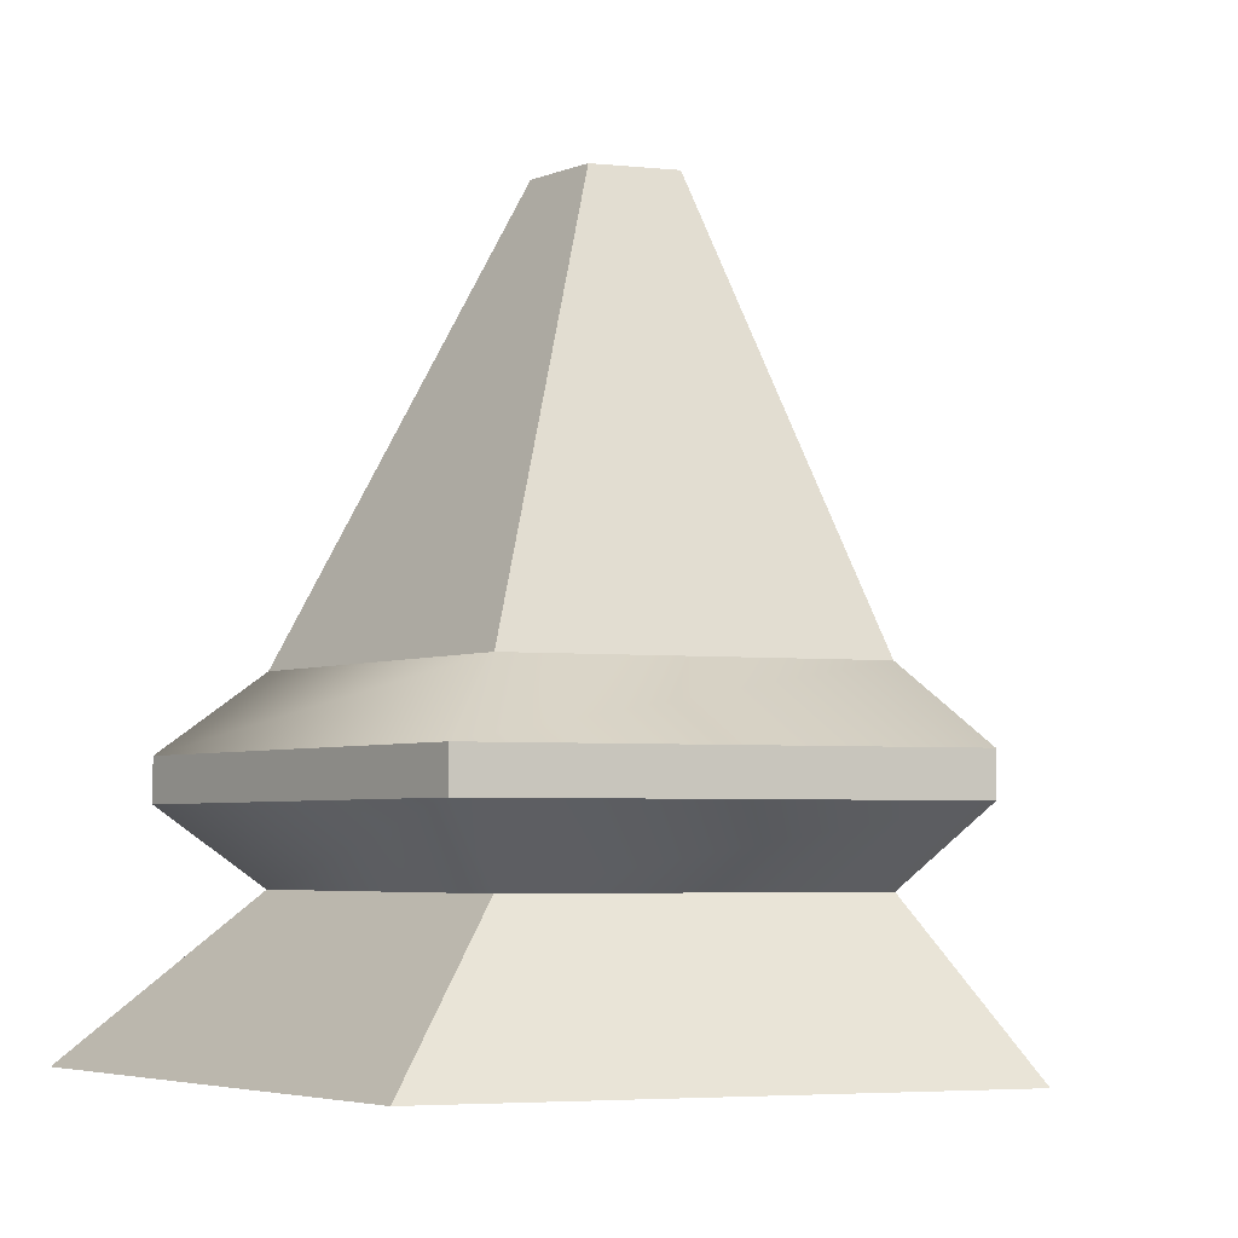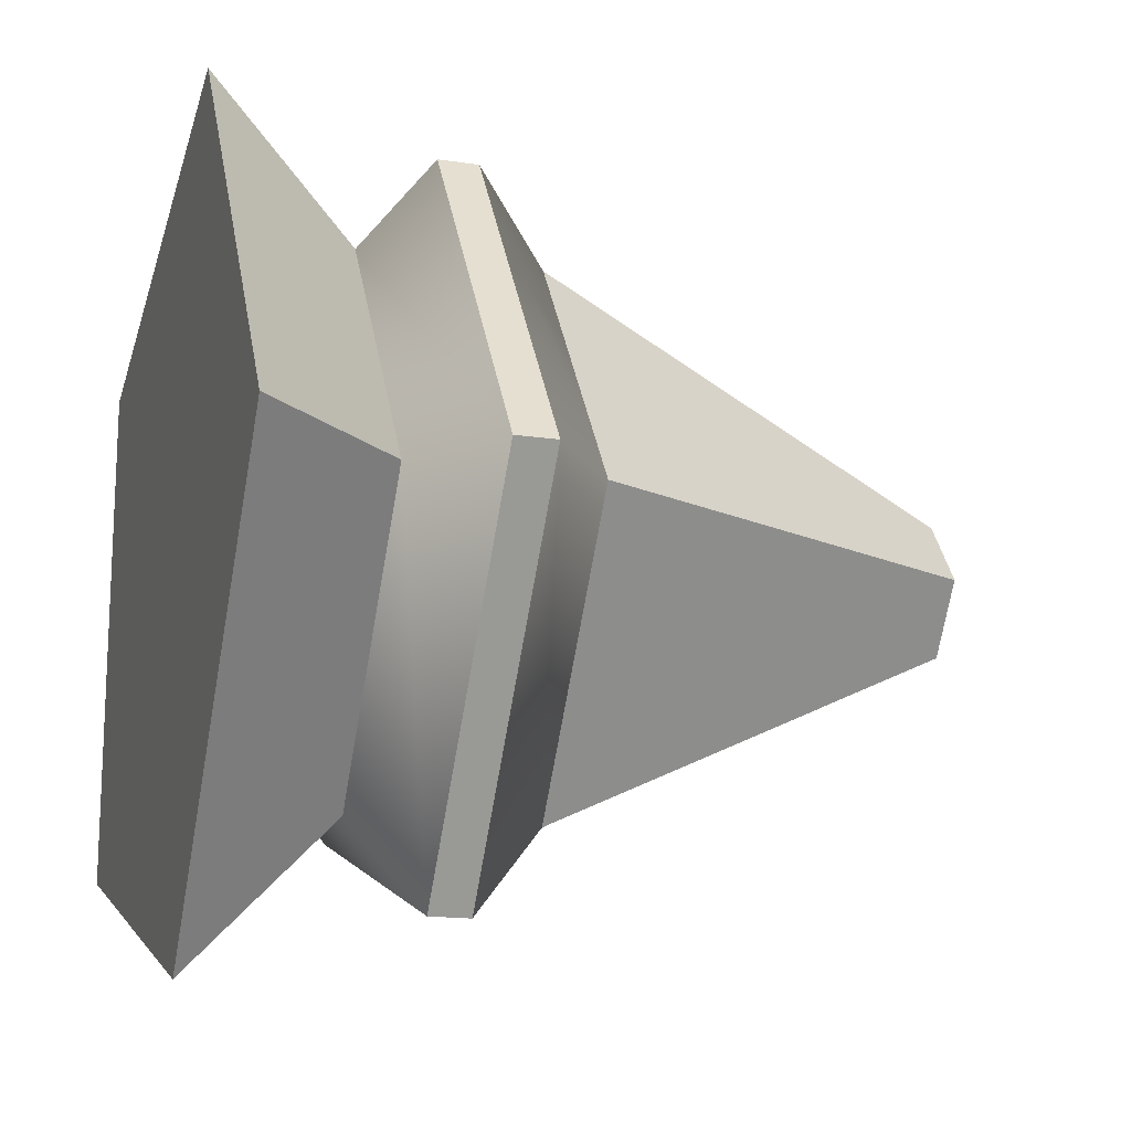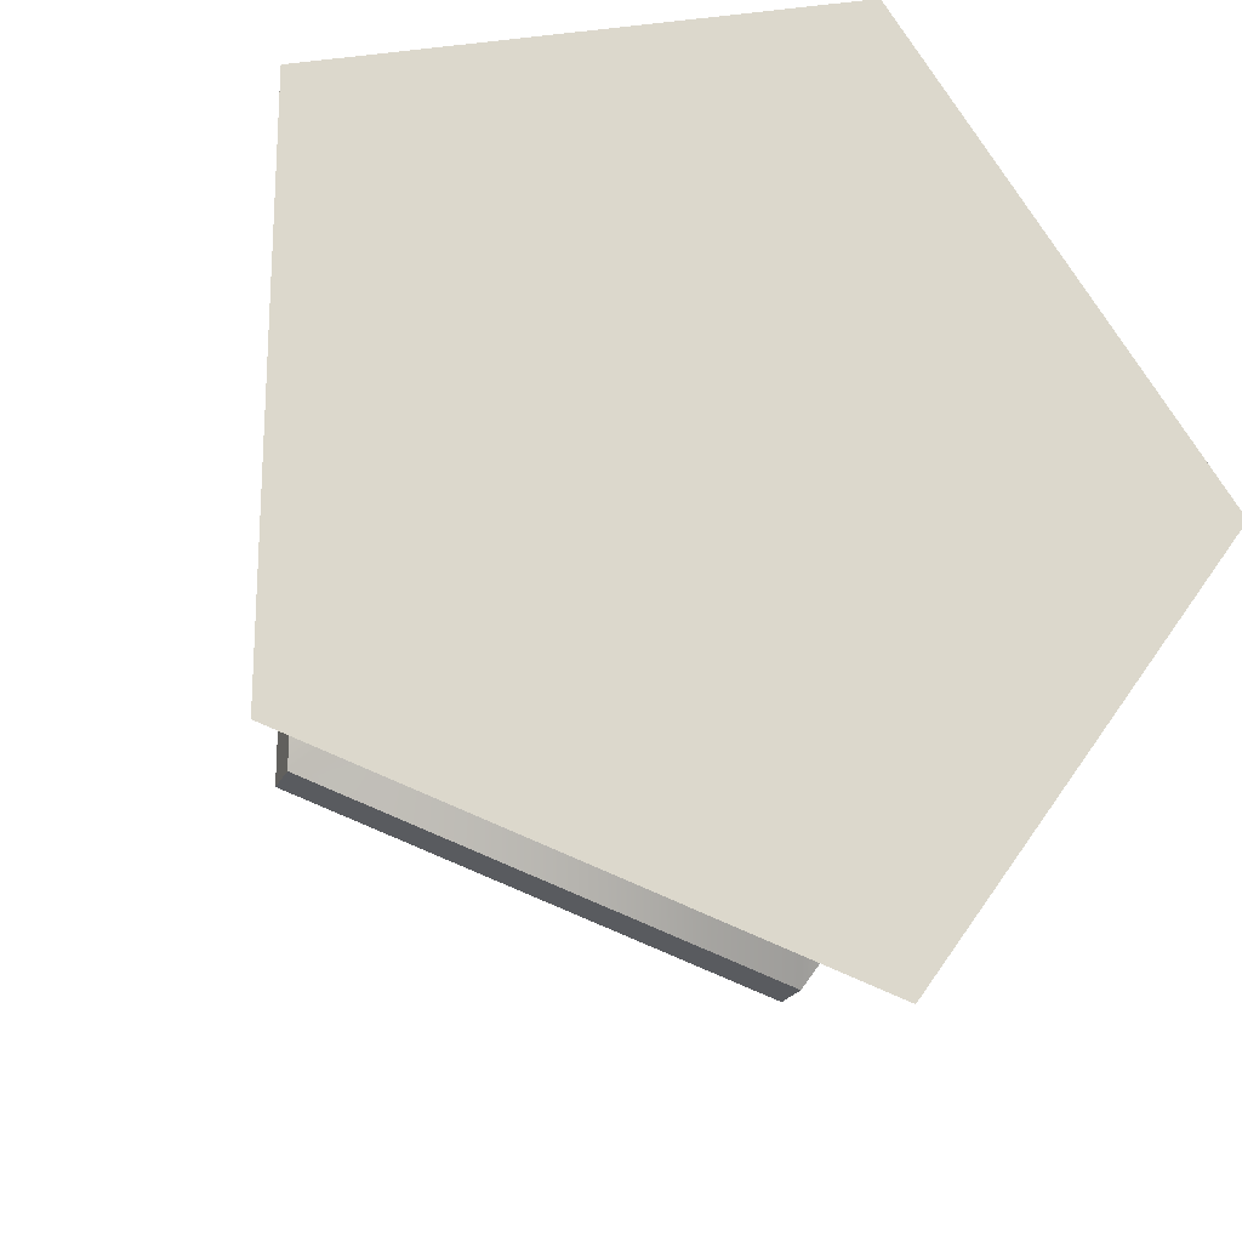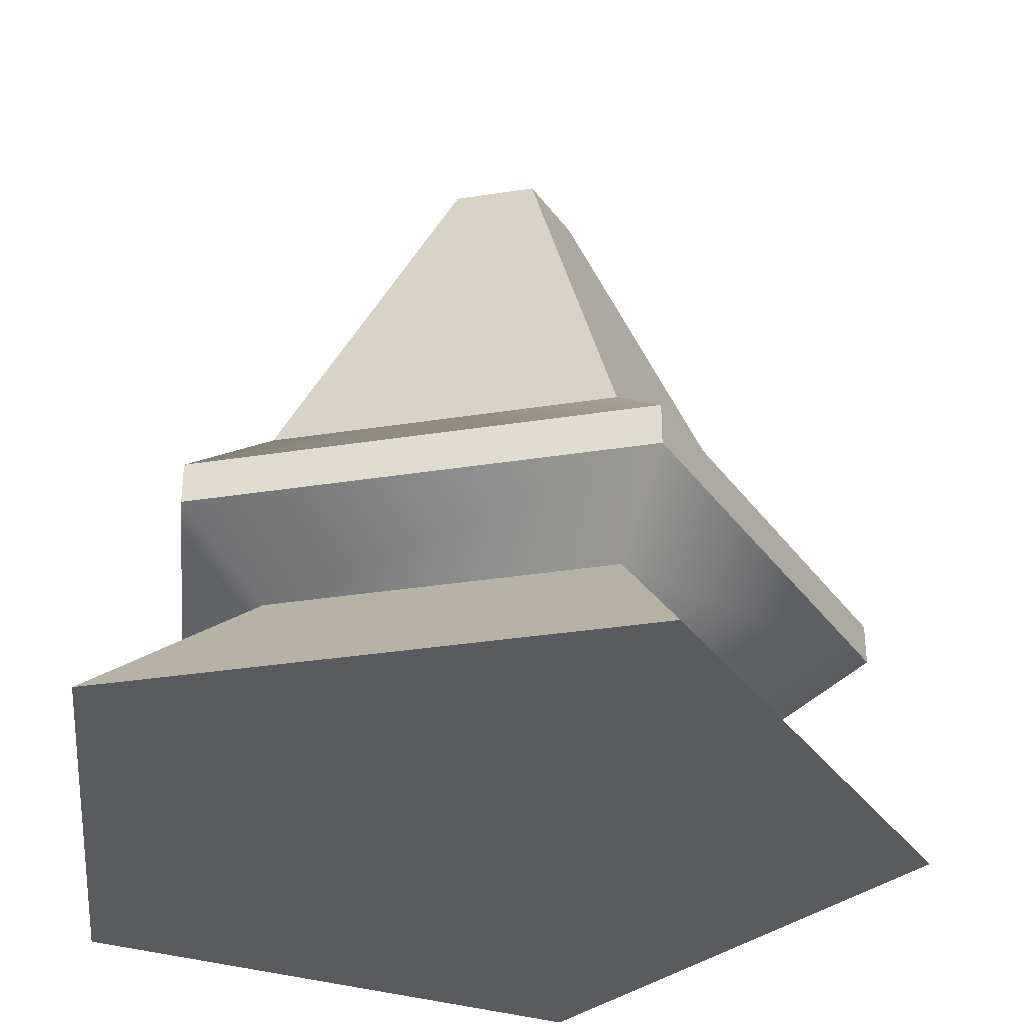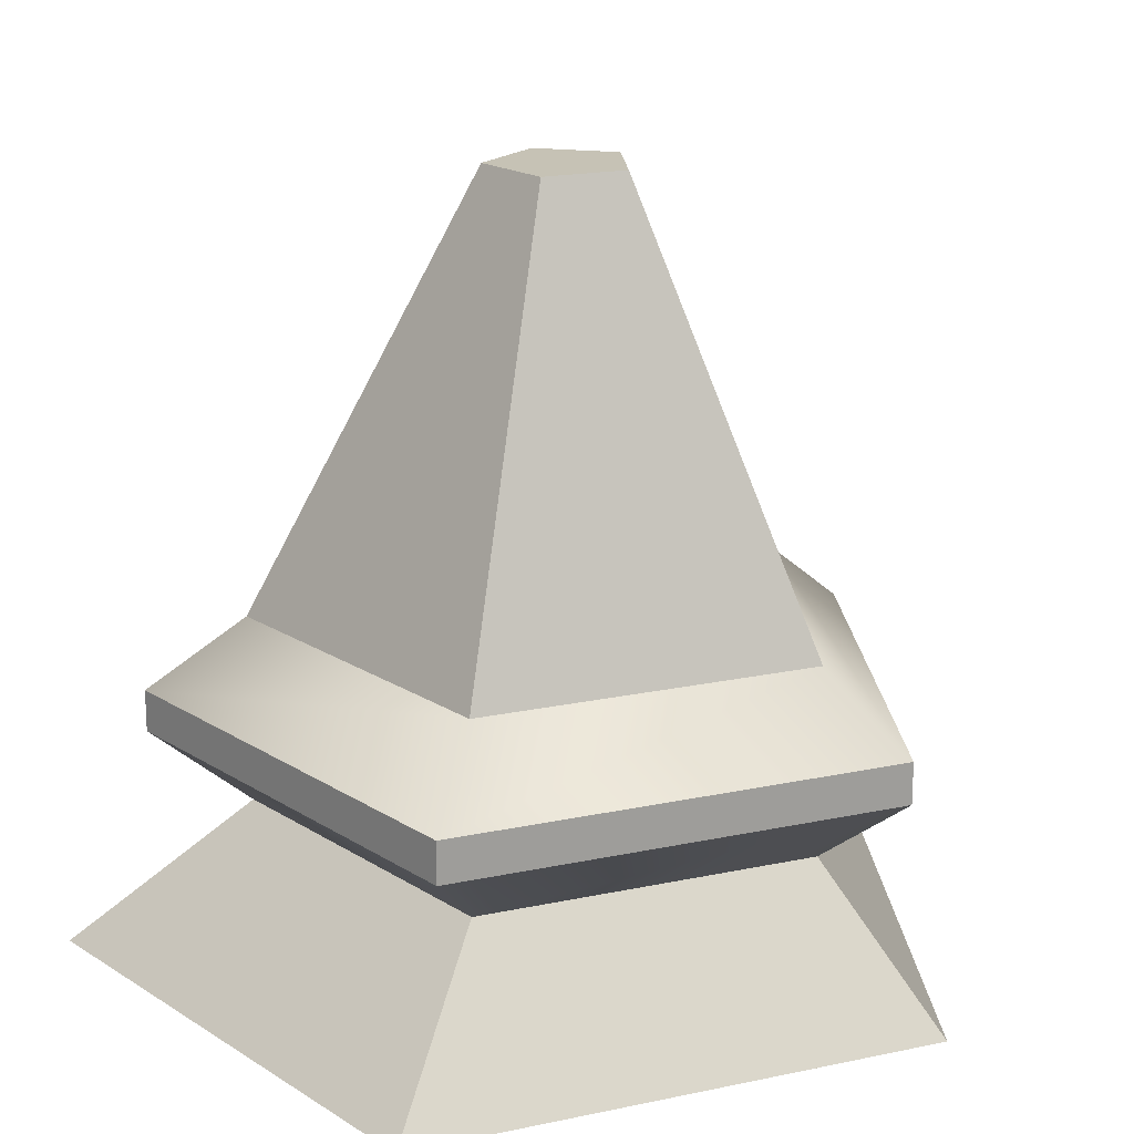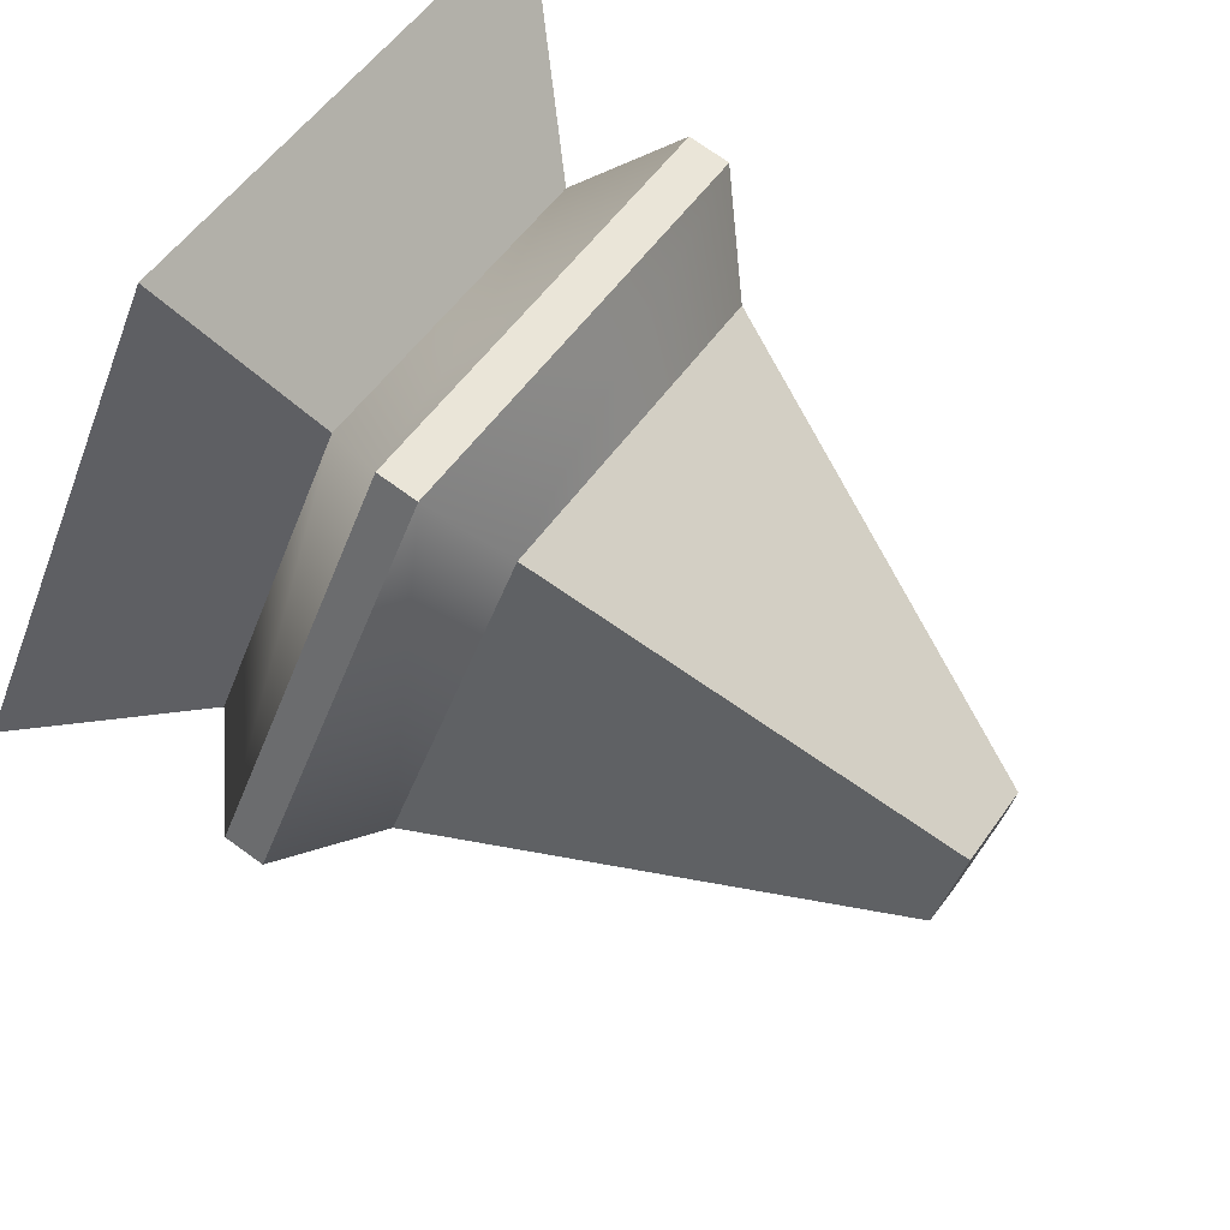
<metadata>
{"format":"obj","ext":"obj","renderer":"f3d","projection":"perspective","resolution":1024,"background":"white","views":[{"elev":-4.2,"azim":34.7,"up":"+Y"},{"elev":-16.1,"azim":72.7,"up":"+Z"},{"elev":-21.1,"azim":-19.1,"up":"+Z"},{"elev":-33.5,"azim":-5.8,"up":"+Y"},{"elev":18.9,"azim":31.9,"up":"+Y"},{"elev":74.3,"azim":125.7,"up":"+Z"}]}
</metadata>
<code>
g default
v 0.3748 -0.809 -1.419
v -1.294 -0.809 -0.8771
v -1.294 -0.809 0.8771
v 0.3748 -0.809 1.419
v 1.406 -0.809 0
v 0.2939 -0.309 -0.9045
v -0.7694 -0.309 -0.559
v -0.7694 -0.309 0.559
v 0.2939 -0.309 0.9045
v 0.9511 -0.309 0
v 0.2939 0.309 -0.9045
v -0.7694 0.309 -0.559
v -0.7694 0.309 0.559
v 0.2939 0.309 0.9045
v 0.9511 0.309 0
v 0.1065 1.724 -0.2242
v -0.1571 1.724 -0.1385
v -0.1571 1.724 0.1385
v 0.1065 1.724 0.2242
v 0.2693 1.724 -0
v 0.3812 -0.0689 -1.206
v -1.036 -0.0689 -0.7451
v -1.036 0.0689 -0.7451
v 0.3812 0.0689 -1.206
v -1.036 -0.0689 0.7451
v -1.036 0.0689 0.7451
v 0.3812 -0.0689 1.206
v 0.3812 0.0689 1.206
v 1.257 -0.0689 0
v 1.257 0.0689 0
g pSphere1
f 1 2 7 6
f 2 3 8 7
f 3 4 9 8
f 4 5 10 9
f 5 1 6 10
f 21 22 23 24
f 22 25 26 23
f 25 27 28 26
f 27 29 30 28
f 29 21 24 30
f 11 12 17 16
f 12 13 18 17
f 13 14 19 18
f 14 15 20 19
f 15 11 16 20
f 17 18 19 20 16
f 2 1 5 4 3
f 6 7 22 21
f 12 11 24 23
f 7 8 25 22
f 13 12 23 26
f 8 9 27 25
f 14 13 26 28
f 9 10 29 27
f 15 14 28 30
f 10 6 21 29
f 11 15 30 24

</code>
